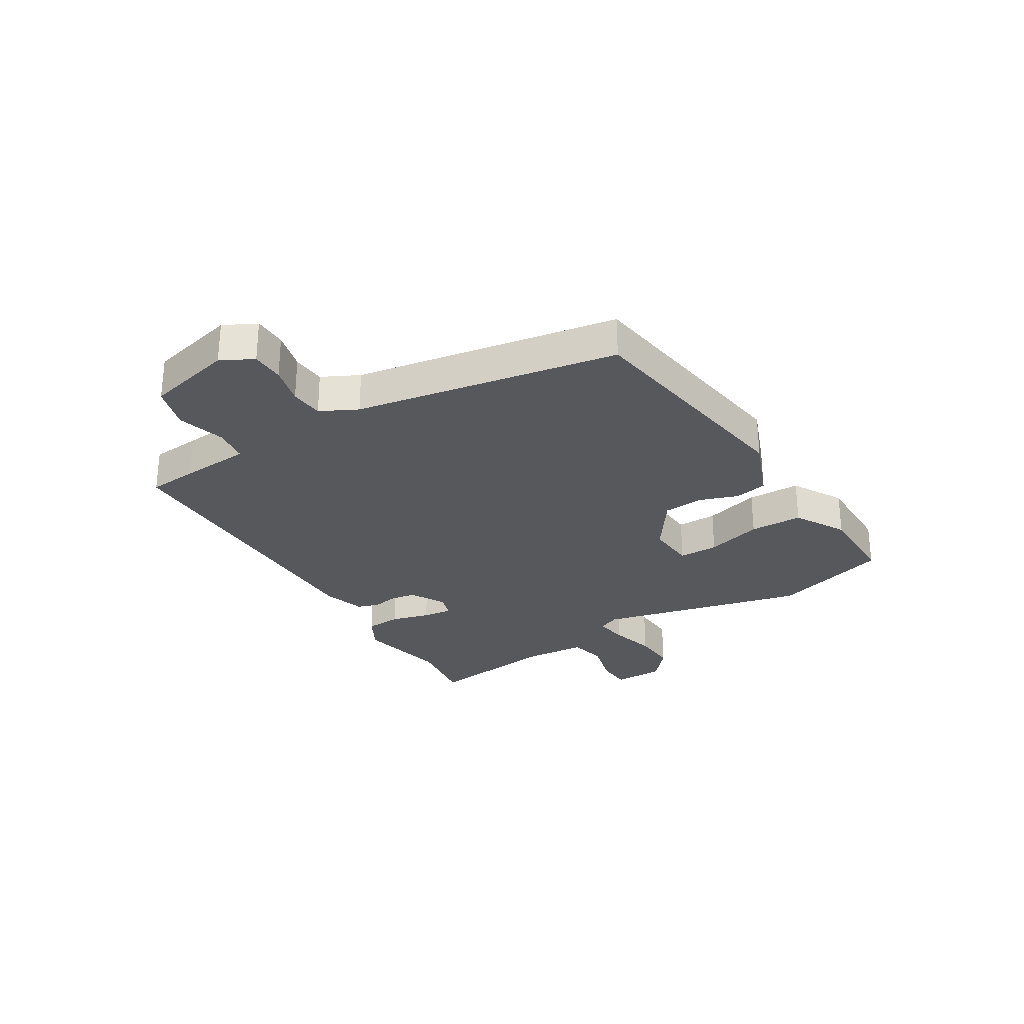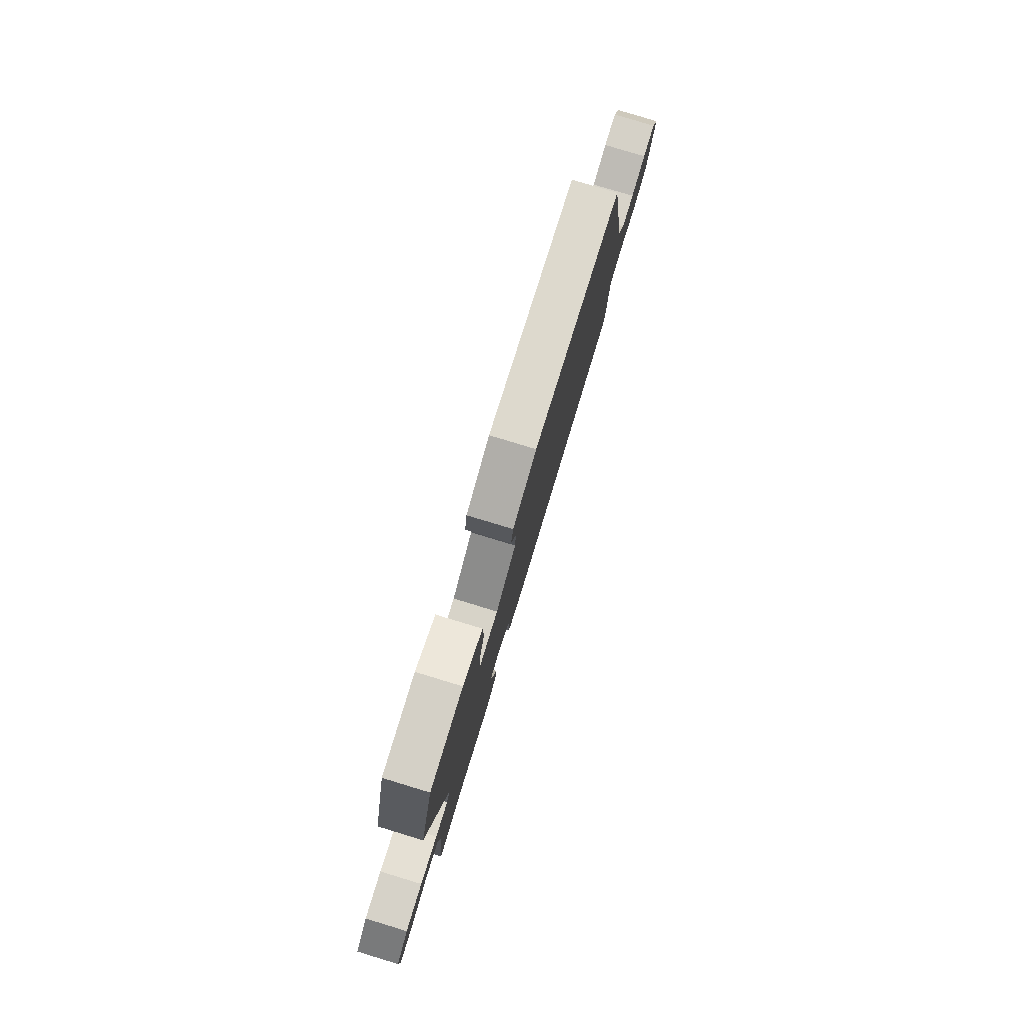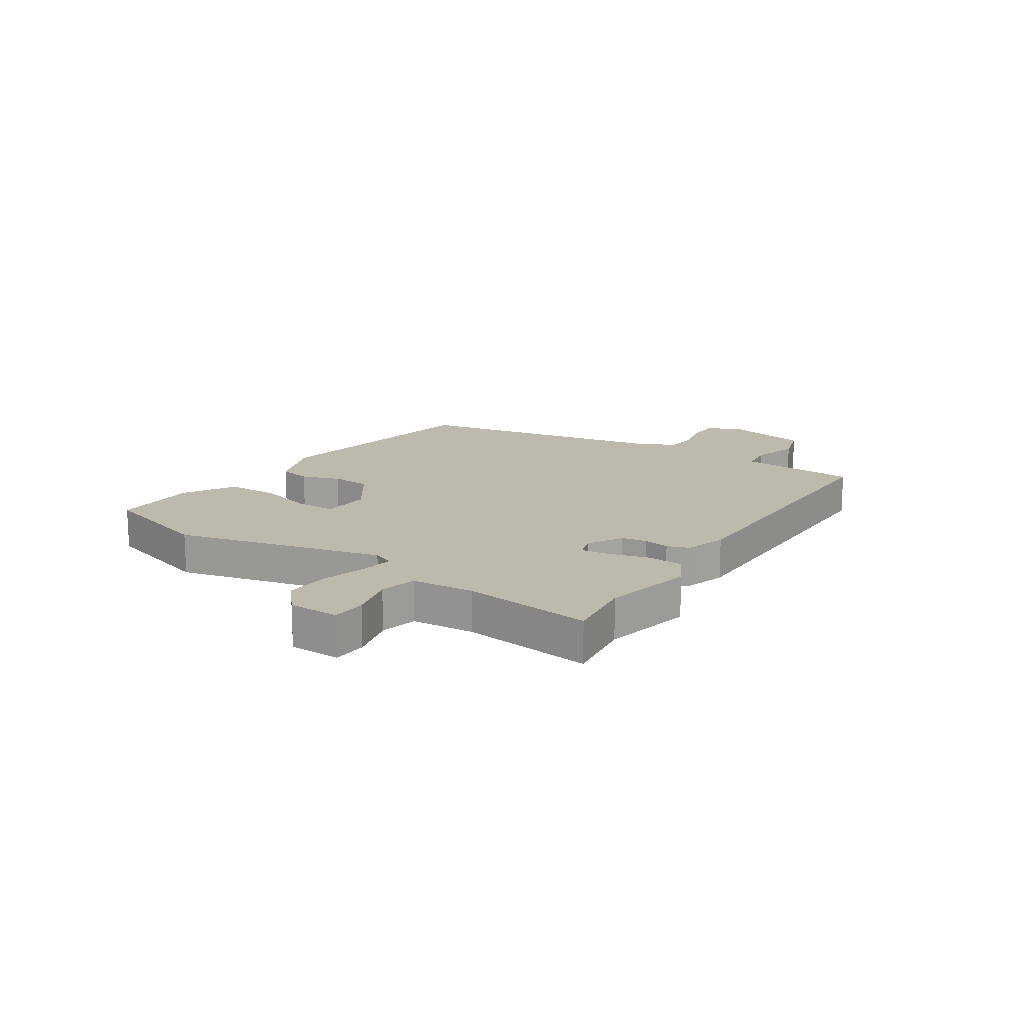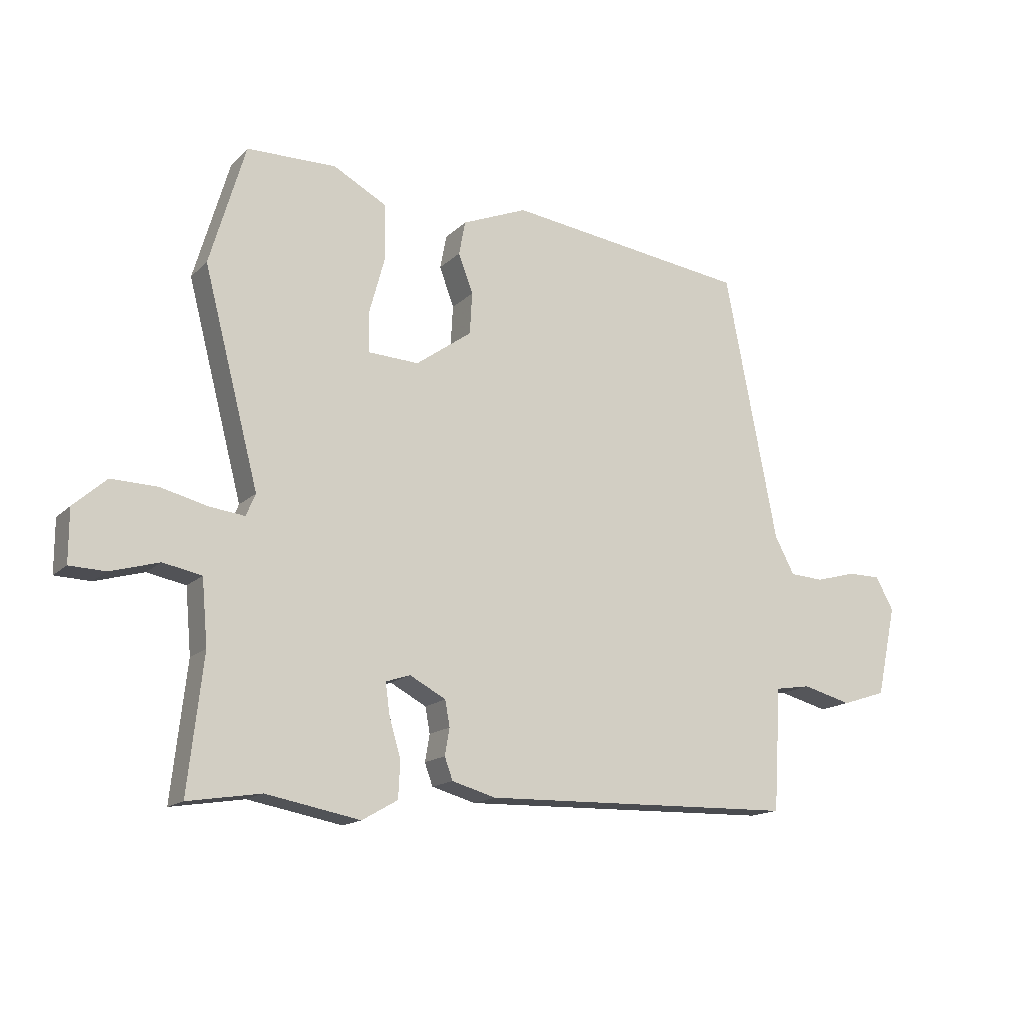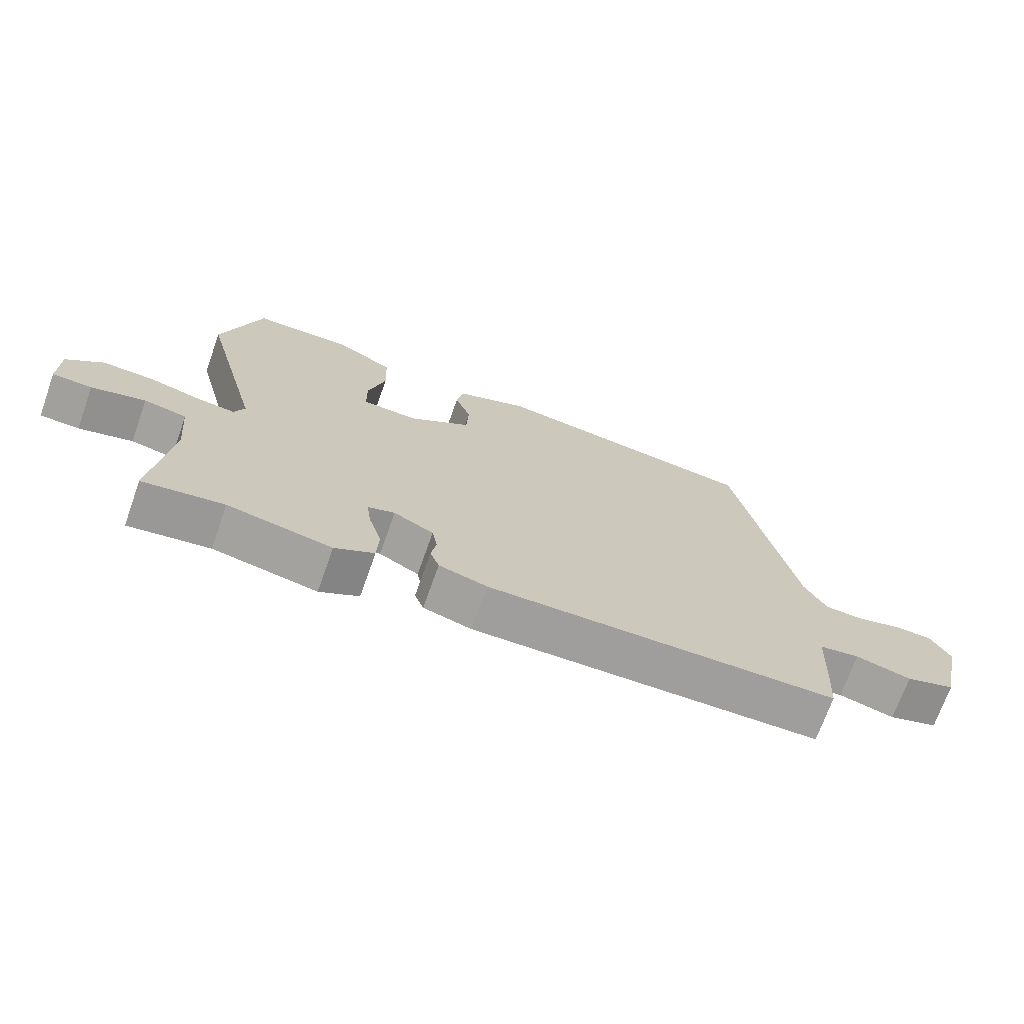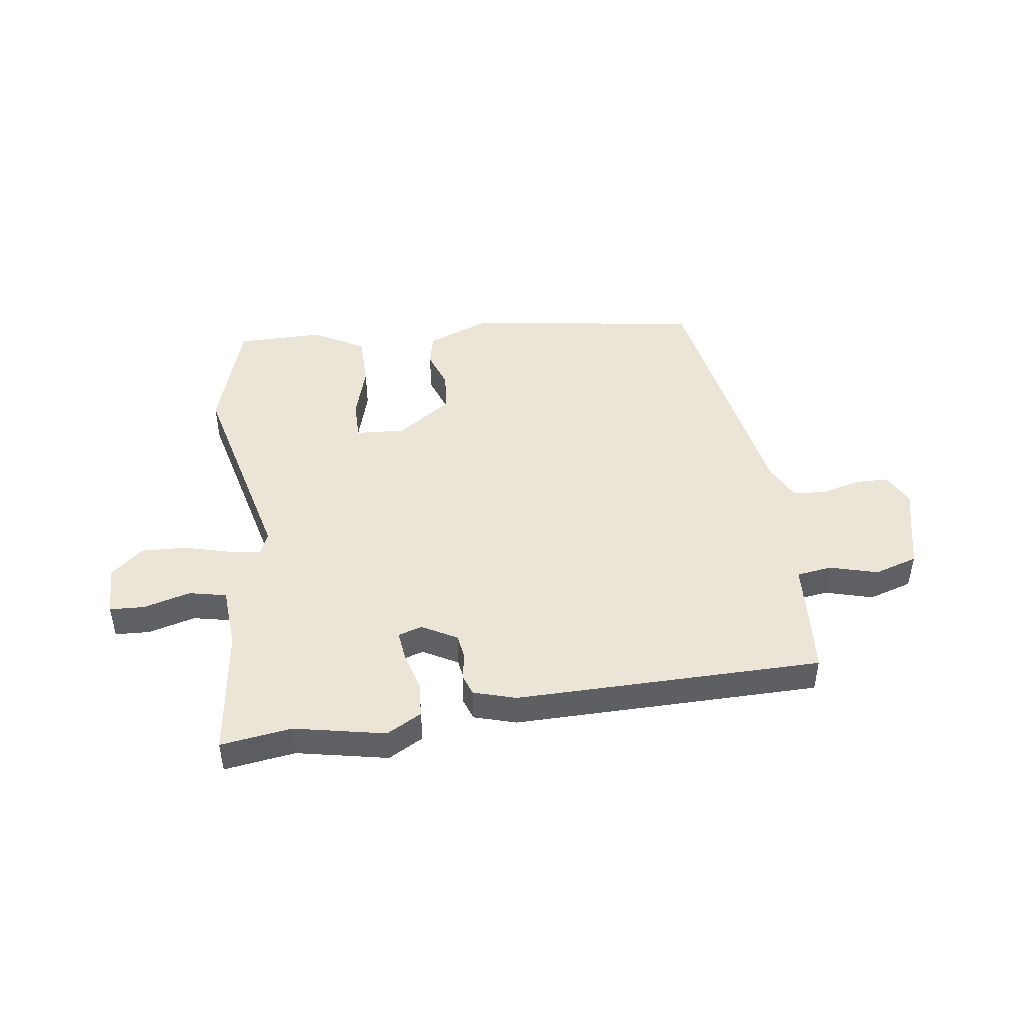
<metadata>
{"format":"obj","ext":"obj","renderer":"f3d","projection":"perspective","resolution":1024,"background":"white","views":[{"elev":-28.3,"azim":-57.4,"up":"+Y"},{"elev":79.5,"azim":106.9,"up":"+Z"},{"elev":15.3,"azim":124.5,"up":"+Y"},{"elev":-15.5,"azim":151.3,"up":"+Z"},{"elev":-71.3,"azim":160.4,"up":"+Z"},{"elev":45.9,"azim":173.1,"up":"+Y"}]}
</metadata>
<code>
v -0.436 0.07 0.489
v -0.019 0.07 0.543
v 0.093 0.07 0.497
v 0.104 0.07 0.439
v 0.079 0.07 0.372
v 0.083 0.07 0.301
v 0.179 0.07 0.232
v 0.266 0.07 0.236
v 0.267 0.07 0.306
v 0.24 0.07 0.405
v 0.243 0.07 0.498
v 0.334 0.07 0.547
v 0.487 0.07 0.544
v 0.548 0.07 0.337
v 0.453 0.07 -0.027
v 0.469 0.07 -0.065
v 0.528 0.07 -0.058
v 0.609 0.07 -0.038
v 0.688 0.07 -0.036
v 0.744 0.07 -0.086
v 0.744 0.07 -0.176
v 0.683 0.07 -0.178
v 0.6 0.07 -0.154
v 0.534 0.07 -0.167
v 0.524 0.07 -0.278
v 0.55 0.07 -0.508
v 0.425 0.07 -0.488
v 0.264 0.07 -0.518
v 0.203 0.07 -0.483
v 0.2 0.07 -0.42
v 0.22 0.07 -0.352
v 0.227 0.07 -0.3
v 0.185 0.07 -0.286
v 0.123 0.07 -0.319
v 0.115 0.07 -0.363
v 0.123 0.07 -0.409
v 0.109 0.07 -0.447
v 0.034 0.07 -0.468
v -0.507 0.07 -0.454
v -0.513 0.07 -0.366
v -0.519 0.07 -0.243
v -0.581 0.07 -0.233
v -0.666 0.07 -0.255
v -0.742 0.07 -0.23
v -0.776 0.07 -0.075
v -0.745 0.07 -0.019
v -0.687 0.07 -0.019
v -0.619 0.07 -0.038
v -0.56 0.07 -0.035
v -0.526 0.07 0.029
v -0.436 0 0.489
v -0.019 0 0.543
v 0.093 0 0.497
v 0.104 0 0.439
v 0.079 0 0.372
v 0.083 0 0.301
v 0.179 0 0.232
v 0.266 0 0.236
v 0.267 0 0.306
v 0.24 0 0.405
v 0.243 0 0.498
v 0.334 0 0.547
v 0.487 0 0.544
v 0.548 0 0.337
v 0.453 0 -0.027
v 0.469 0 -0.065
v 0.528 0 -0.058
v 0.609 0 -0.038
v 0.688 0 -0.036
v 0.744 0 -0.086
v 0.744 0 -0.176
v 0.683 0 -0.178
v 0.6 0 -0.154
v 0.534 0 -0.167
v 0.524 0 -0.278
v 0.55 0 -0.508
v 0.425 0 -0.488
v 0.264 0 -0.518
v 0.203 0 -0.483
v 0.2 0 -0.42
v 0.22 0 -0.352
v 0.227 0 -0.3
v 0.185 0 -0.286
v 0.123 0 -0.319
v 0.115 0 -0.363
v 0.123 0 -0.409
v 0.109 0 -0.447
v 0.034 0 -0.468
v -0.507 0 -0.454
v -0.513 0 -0.366
v -0.519 0 -0.243
v -0.581 0 -0.233
v -0.666 0 -0.255
v -0.742 0 -0.23
v -0.776 0 -0.075
v -0.745 0 -0.019
v -0.687 0 -0.019
v -0.619 0 -0.038
v -0.56 0 -0.035
v -0.526 0 0.029
f 46 47 48
f 45 46 48
f 44 45 48
f 43 44 48
f 42 43 48
f 41 42 48 49
f 39 40 41
f 38 39 41
f 37 38 41
f 36 37 41
f 35 36 41
f 41 49 50
f 35 41 50
f 34 35 50
f 29 30 31
f 28 29 31
f 27 28 31
f 27 31 32
f 26 27 32
f 25 26 32
f 24 25 32 33
f 21 22 23
f 20 21 23
f 19 20 23
f 18 19 23
f 17 18 23
f 16 17 23 24
f 13 14 15
f 12 13 15
f 11 12 15
f 10 11 15
f 9 10 15
f 8 9 15 16
f 16 24 33
f 8 16 33
f 7 8 33
f 3 4 5
f 2 3 5
f 1 2 5
f 50 1 5
f 50 5 6
f 33 34 50
f 7 33 50
f 6 7 50
f 98 97 96
f 98 96 95
f 98 95 94
f 98 94 93
f 98 93 92
f 99 98 92 91
f 91 90 89
f 91 89 88
f 91 88 87
f 91 87 86
f 91 86 85
f 100 99 91
f 100 91 85
f 100 85 84
f 81 80 79
f 81 79 78
f 81 78 77
f 82 81 77
f 82 77 76
f 82 76 75
f 83 82 75 74
f 73 72 71
f 73 71 70
f 73 70 69
f 73 69 68
f 73 68 67
f 74 73 67 66
f 65 64 63
f 65 63 62
f 65 62 61
f 65 61 60
f 65 60 59
f 66 65 59 58
f 83 74 66
f 83 66 58
f 83 58 57
f 55 54 53
f 55 53 52
f 55 52 51
f 55 51 100
f 56 55 100
f 100 84 83
f 100 83 57
f 100 57 56
f 1 51 52 2
f 2 52 53 3
f 3 53 54 4
f 4 54 55 5
f 5 55 56 6
f 6 56 57 7
f 7 57 58 8
f 8 58 59 9
f 9 59 60 10
f 10 60 61 11
f 11 61 62 12
f 12 62 63 13
f 13 63 64 14
f 14 64 65 15
f 15 65 66 16
f 16 66 67 17
f 17 67 68 18
f 18 68 69 19
f 19 69 70 20
f 20 70 71 21
f 21 71 72 22
f 22 72 73 23
f 23 73 74 24
f 24 74 75 25
f 25 75 76 26
f 26 76 77 27
f 27 77 78 28
f 28 78 79 29
f 29 79 80 30
f 30 80 81 31
f 31 81 82 32
f 32 82 83 33
f 33 83 84 34
f 34 84 85 35
f 35 85 86 36
f 36 86 87 37
f 37 87 88 38
f 38 88 89 39
f 39 89 90 40
f 40 90 91 41
f 41 91 92 42
f 42 92 93 43
f 43 93 94 44
f 44 94 95 45
f 45 95 96 46
f 46 96 97 47
f 47 97 98 48
f 48 98 99 49
f 49 99 100 50
f 50 100 51 1

</code>
